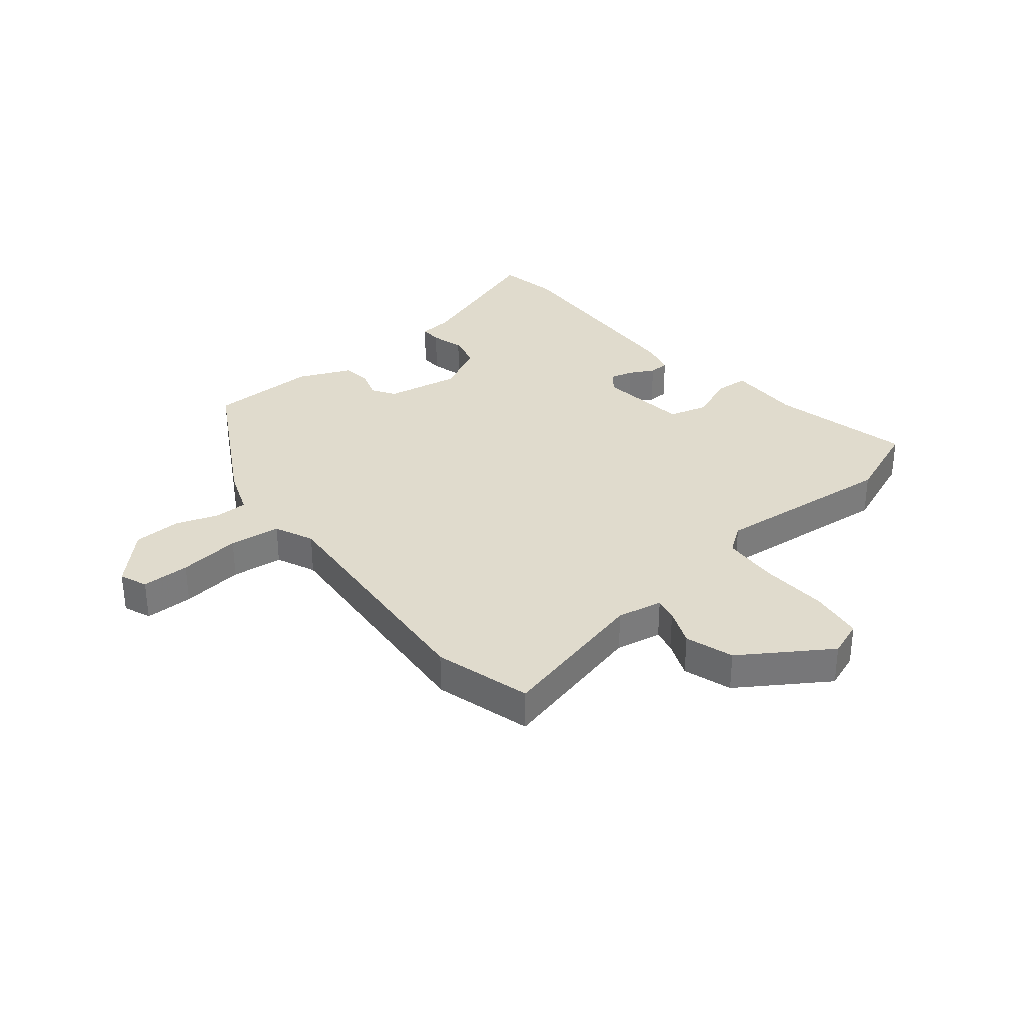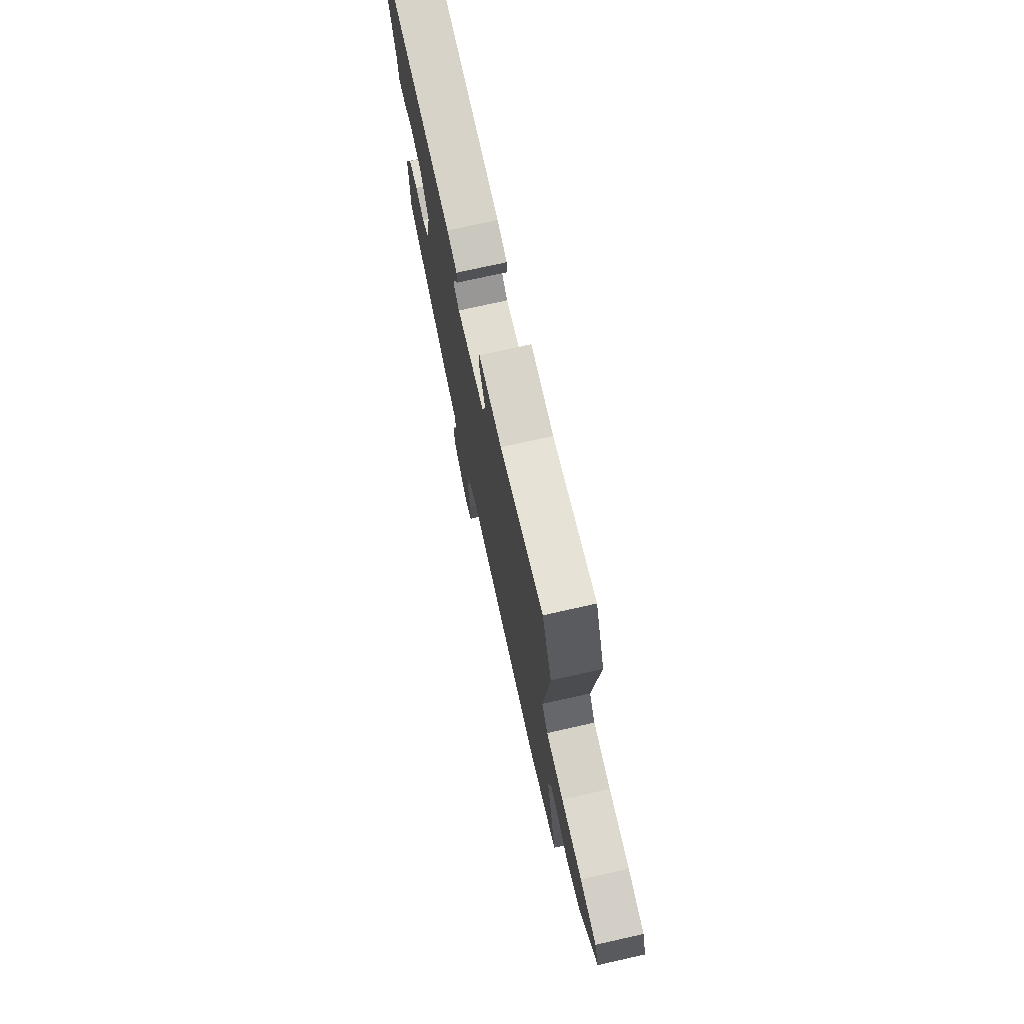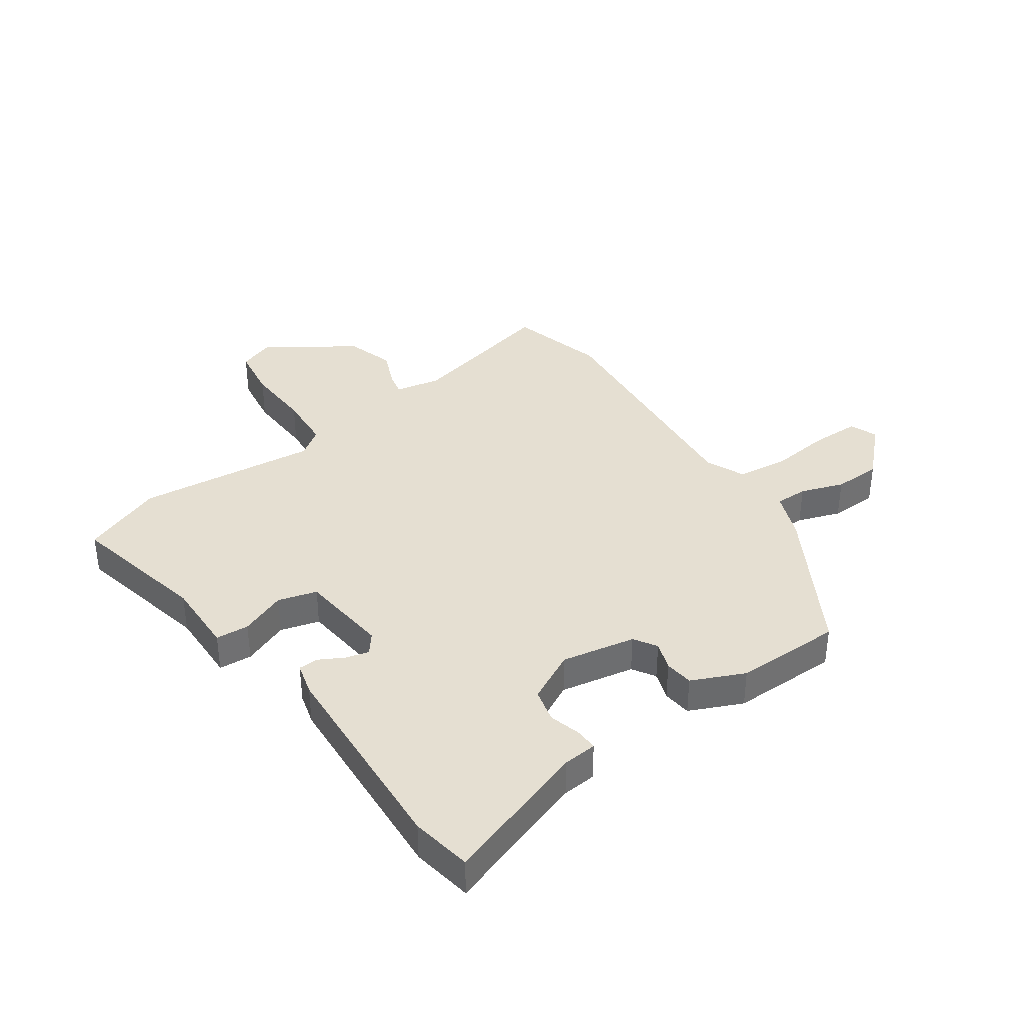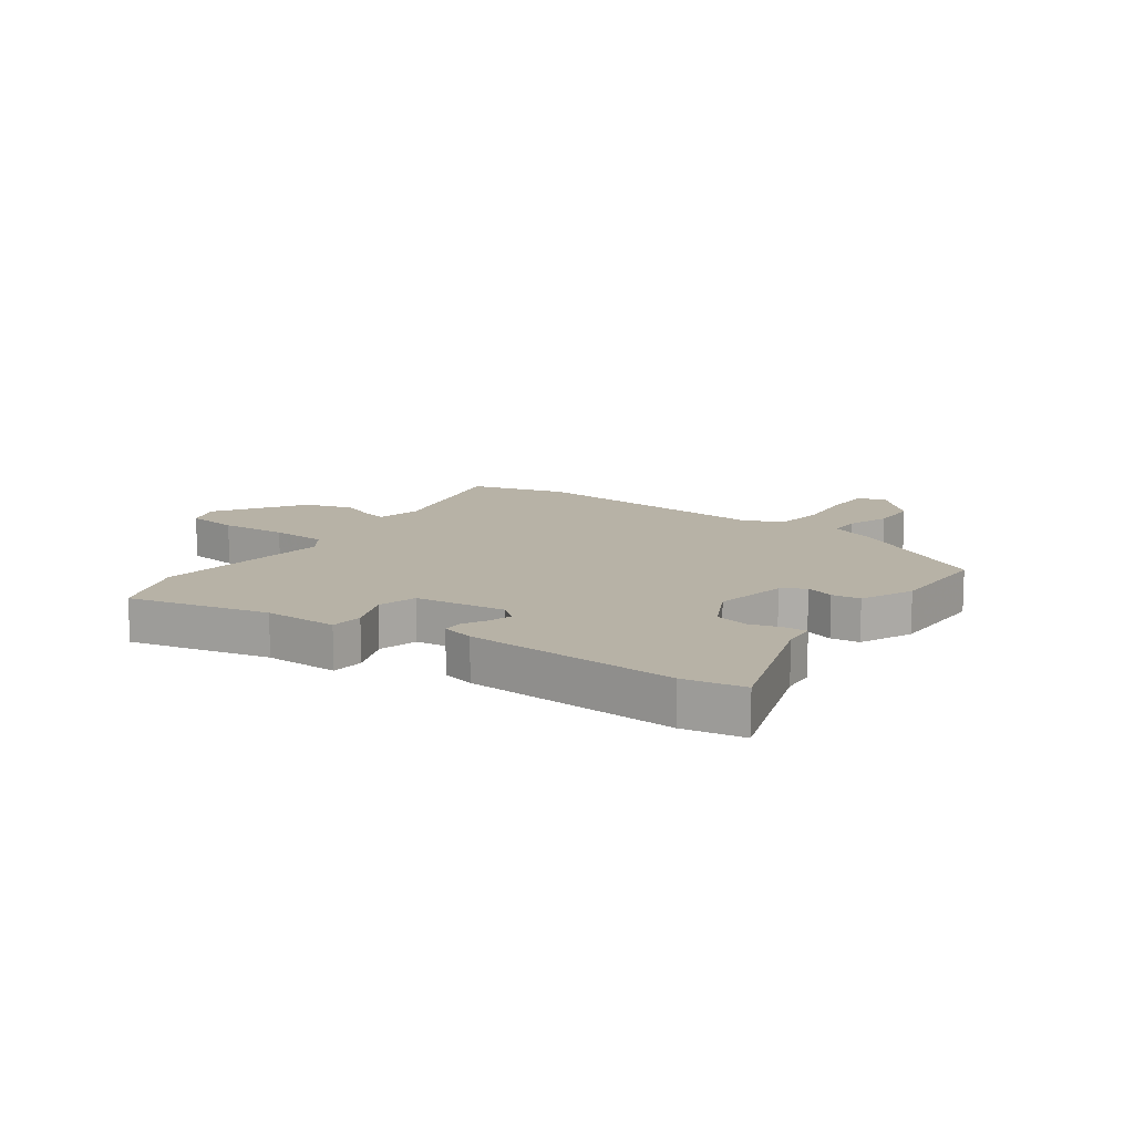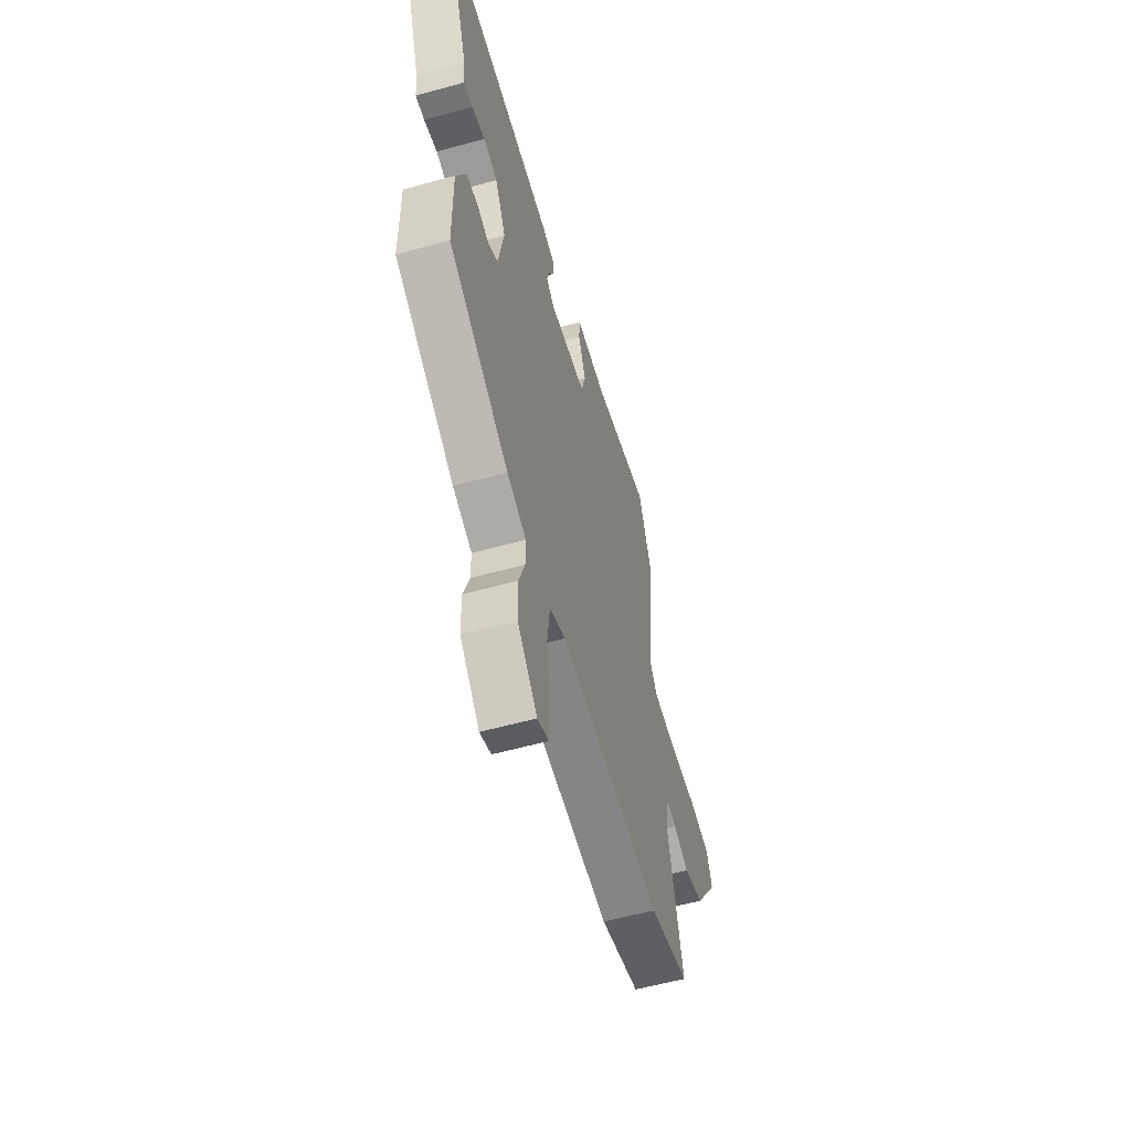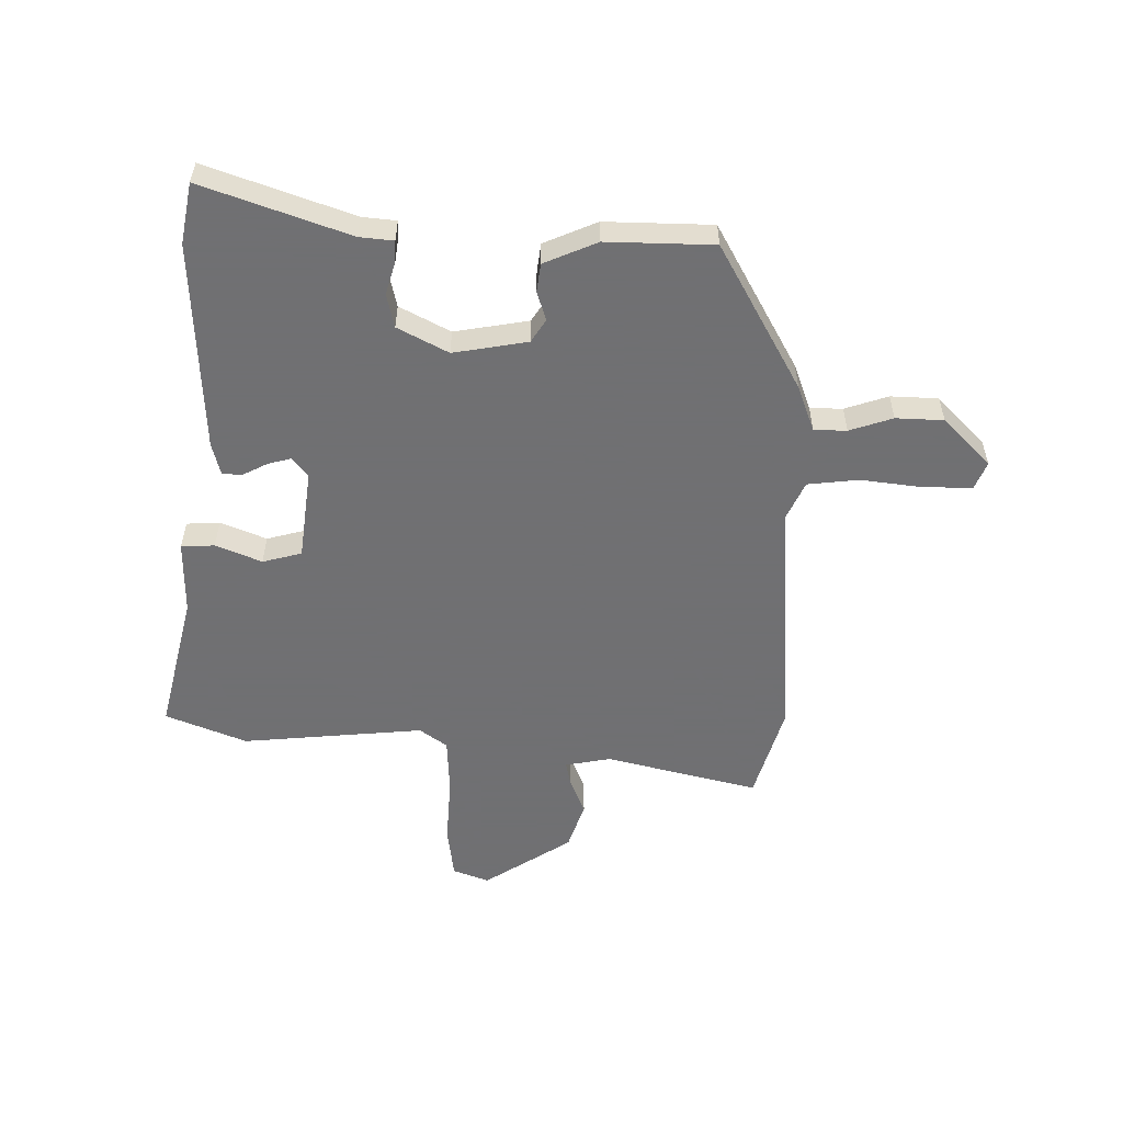
<metadata>
{"format":"obj","ext":"obj","renderer":"f3d","projection":"perspective","resolution":1024,"background":"white","views":[{"elev":33.2,"azim":-129.5,"up":"+Y"},{"elev":74.3,"azim":-102.6,"up":"+Z"},{"elev":37.5,"azim":55.2,"up":"+Y"},{"elev":12.5,"azim":35.5,"up":"+Y"},{"elev":-57.5,"azim":106.0,"up":"+Z"},{"elev":-55.0,"azim":88.6,"up":"+Y"}]}
</metadata>
<code>
v -0.437 0.07 -0.518
v -0.605 0.07 -0.471
v -0.542 0.07 -0.204
v -0.558 0.07 -0.125
v -0.599 0.07 -0.134
v -0.664 0.07 -0.161
v -0.748 0.07 -0.134
v -0.849 0.07 0.018
v -0.826 0.07 0.081
v -0.733 0.07 0.094
v -0.615 0.07 0.088
v -0.517 0.07 0.094
v -0.483 0.07 0.142
v -0.516 0.07 0.459
v -0.461 0.07 0.6
v -0.217 0.07 0.544
v -0.088 0.07 0.546
v -0.084 0.07 0.488
v -0.116 0.07 0.408
v -0.097 0.07 0.34
v 0.061 0.07 0.322
v 0.095 0.07 0.349
v 0.084 0.07 0.389
v 0.061 0.07 0.432
v 0.062 0.07 0.467
v 0.119 0.07 0.482
v 0.488 0.07 0.502
v 0.594 0.07 0.483
v 0.507 0.07 0.228
v 0.502 0.07 0.169
v 0.464 0.07 0.17
v 0.407 0.07 0.186
v 0.348 0.07 0.172
v 0.303 0.07 0.084
v 0.327 0.07 -0.045
v 0.367 0.07 -0.07
v 0.417 0.07 -0.053
v 0.467 0.07 -0.059
v 0.508 0.07 -0.151
v 0.507 0.07 -0.338
v 0.253 0.07 -0.483
v 0.172 0.07 -0.514
v 0.172 0.07 -0.571
v 0.198 0.07 -0.646
v 0.196 0.07 -0.729
v 0.113 0.07 -0.812
v 0.065 0.07 -0.793
v 0.064 0.07 -0.709
v 0.076 0.07 -0.601
v 0.065 0.07 -0.512
v -0.003 0.07 -0.482
v -0.437 0 -0.518
v -0.605 0 -0.471
v -0.542 0 -0.204
v -0.558 0 -0.125
v -0.599 0 -0.134
v -0.664 0 -0.161
v -0.748 0 -0.134
v -0.849 0 0.018
v -0.826 0 0.081
v -0.733 0 0.094
v -0.615 0 0.088
v -0.517 0 0.094
v -0.483 0 0.142
v -0.516 0 0.459
v -0.461 0 0.6
v -0.217 0 0.544
v -0.088 0 0.546
v -0.084 0 0.488
v -0.116 0 0.408
v -0.097 0 0.34
v 0.061 0 0.322
v 0.095 0 0.349
v 0.084 0 0.389
v 0.061 0 0.432
v 0.062 0 0.467
v 0.119 0 0.482
v 0.488 0 0.502
v 0.594 0 0.483
v 0.507 0 0.228
v 0.502 0 0.169
v 0.464 0 0.17
v 0.407 0 0.186
v 0.348 0 0.172
v 0.303 0 0.084
v 0.327 0 -0.045
v 0.367 0 -0.07
v 0.417 0 -0.053
v 0.467 0 -0.059
v 0.508 0 -0.151
v 0.507 0 -0.338
v 0.253 0 -0.483
v 0.172 0 -0.514
v 0.172 0 -0.571
v 0.198 0 -0.646
v 0.196 0 -0.729
v 0.113 0 -0.812
v 0.065 0 -0.793
v 0.064 0 -0.709
v 0.076 0 -0.601
v 0.065 0 -0.512
v -0.003 0 -0.482
f 46 47 48 49
f 46 49 50
f 43 44 45 46
f 42 43 46 50
f 41 42 50 51
f 39 40 41 51
f 36 37 38 39
f 29 30 31 32
f 29 32 33
f 28 29 33
f 27 28 33
f 26 27 33 34
f 23 24 25 26
f 22 23 26 34
f 16 17 18 19
f 16 19 20
f 13 14 15 16
f 13 16 20
f 12 13 20 21
f 8 9 10 11
f 8 11 12
f 5 6 7 8
f 4 5 8 12
f 3 4 12 21
f 36 39 51 1
f 21 22 34 35
f 2 3 21 35
f 1 2 35 36
f 100 99 98 97
f 101 100 97
f 97 96 95 94
f 101 97 94 93
f 102 101 93 92
f 102 92 91 90
f 90 89 88 87
f 83 82 81 80
f 84 83 80
f 84 80 79
f 84 79 78
f 85 84 78 77
f 77 76 75 74
f 85 77 74 73
f 70 69 68 67
f 71 70 67
f 67 66 65 64
f 71 67 64
f 72 71 64 63
f 62 61 60 59
f 63 62 59
f 59 58 57 56
f 63 59 56 55
f 72 63 55 54
f 52 102 90 87
f 86 85 73 72
f 86 72 54 53
f 87 86 53 52
f 1 52 53 2
f 2 53 54 3
f 3 54 55 4
f 4 55 56 5
f 5 56 57 6
f 6 57 58 7
f 7 58 59 8
f 8 59 60 9
f 9 60 61 10
f 10 61 62 11
f 11 62 63 12
f 12 63 64 13
f 13 64 65 14
f 14 65 66 15
f 15 66 67 16
f 16 67 68 17
f 17 68 69 18
f 18 69 70 19
f 19 70 71 20
f 20 71 72 21
f 21 72 73 22
f 22 73 74 23
f 23 74 75 24
f 24 75 76 25
f 25 76 77 26
f 26 77 78 27
f 27 78 79 28
f 28 79 80 29
f 29 80 81 30
f 30 81 82 31
f 31 82 83 32
f 32 83 84 33
f 33 84 85 34
f 34 85 86 35
f 35 86 87 36
f 36 87 88 37
f 37 88 89 38
f 38 89 90 39
f 39 90 91 40
f 40 91 92 41
f 41 92 93 42
f 42 93 94 43
f 43 94 95 44
f 44 95 96 45
f 45 96 97 46
f 46 97 98 47
f 47 98 99 48
f 48 99 100 49
f 49 100 101 50
f 50 101 102 51
f 51 102 52 1

</code>
